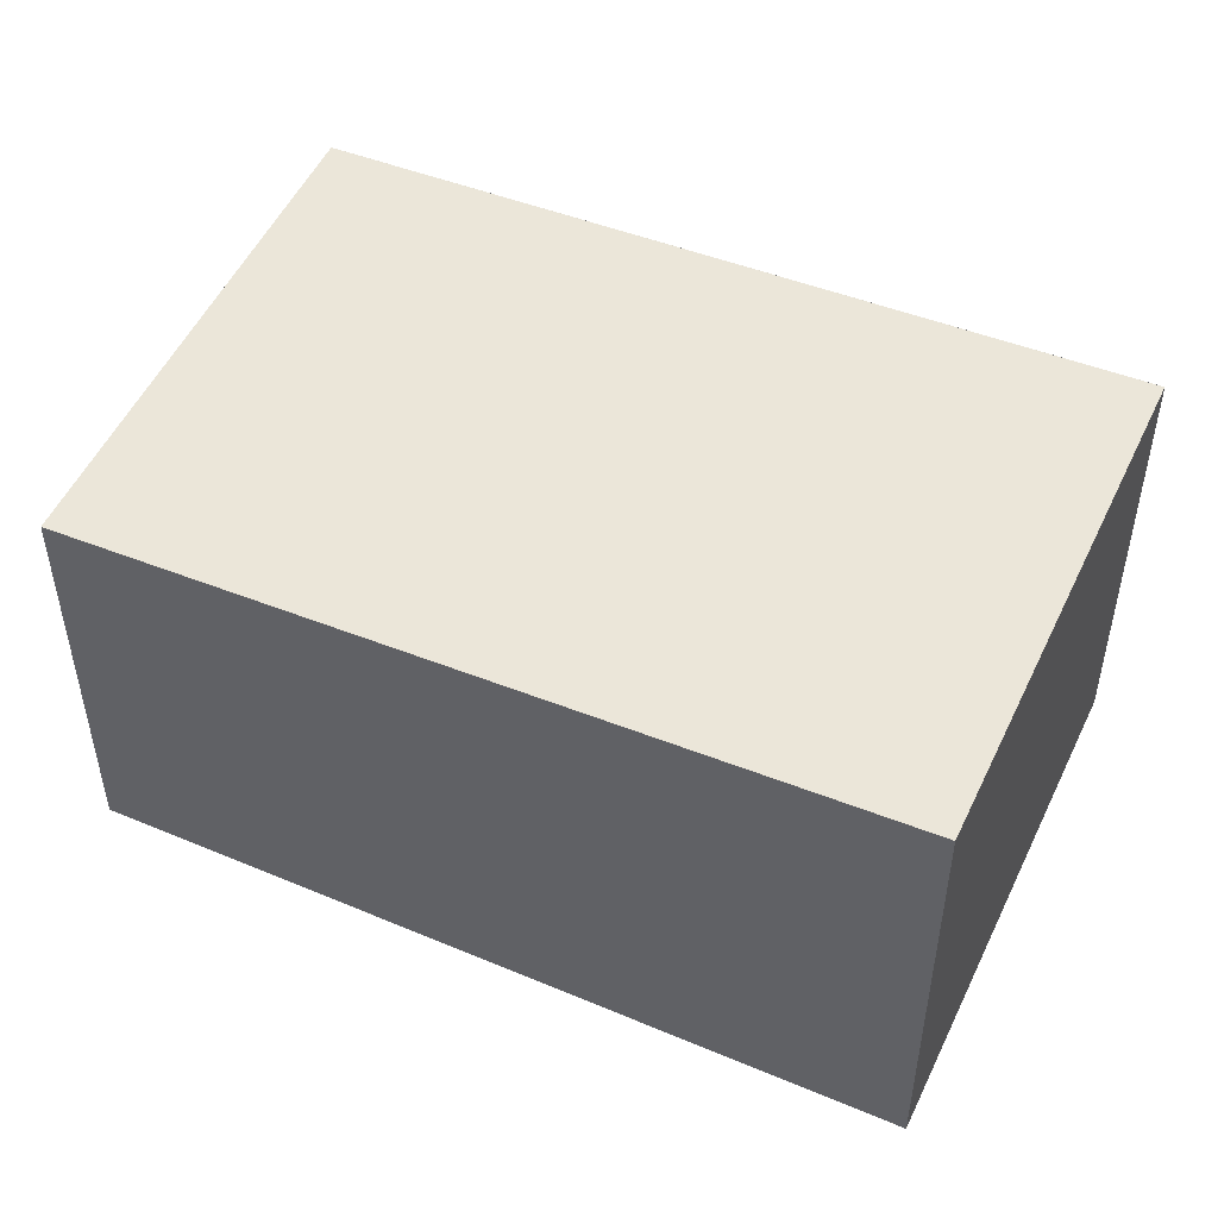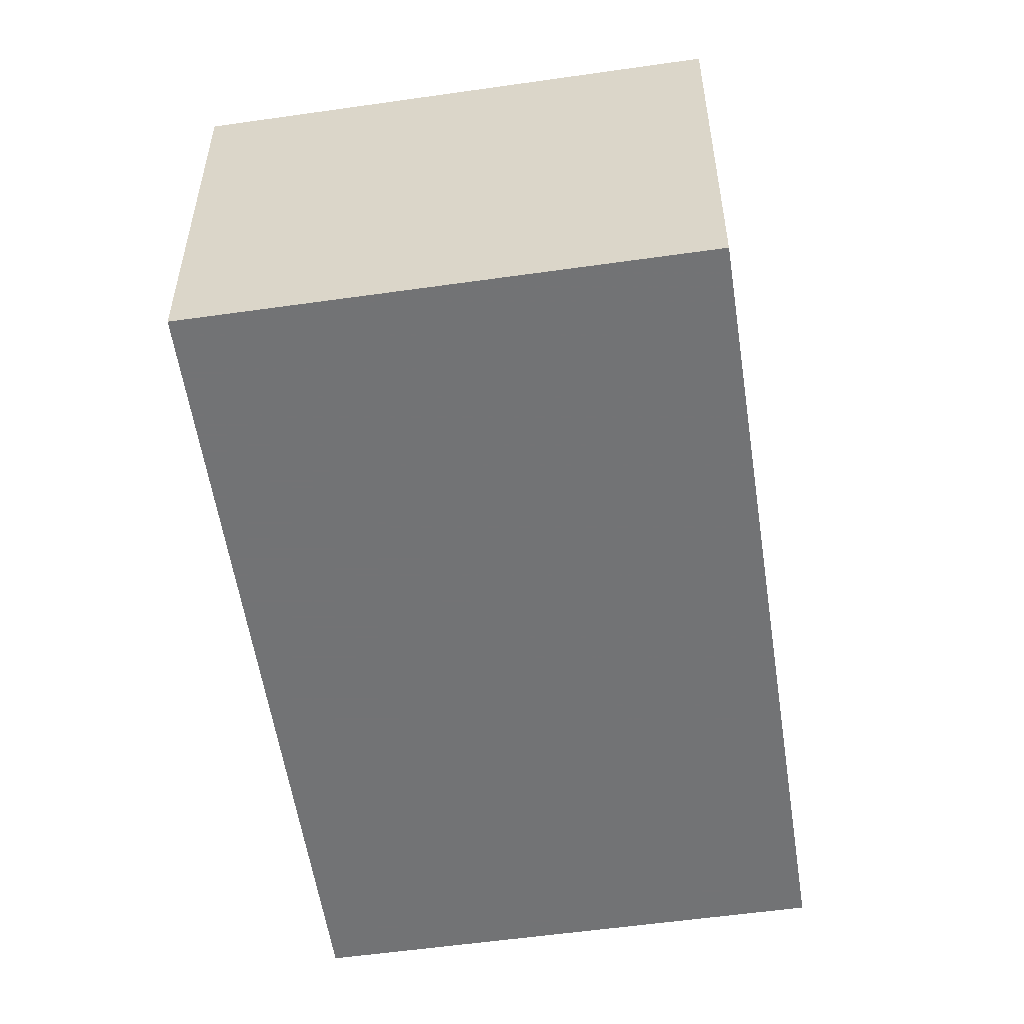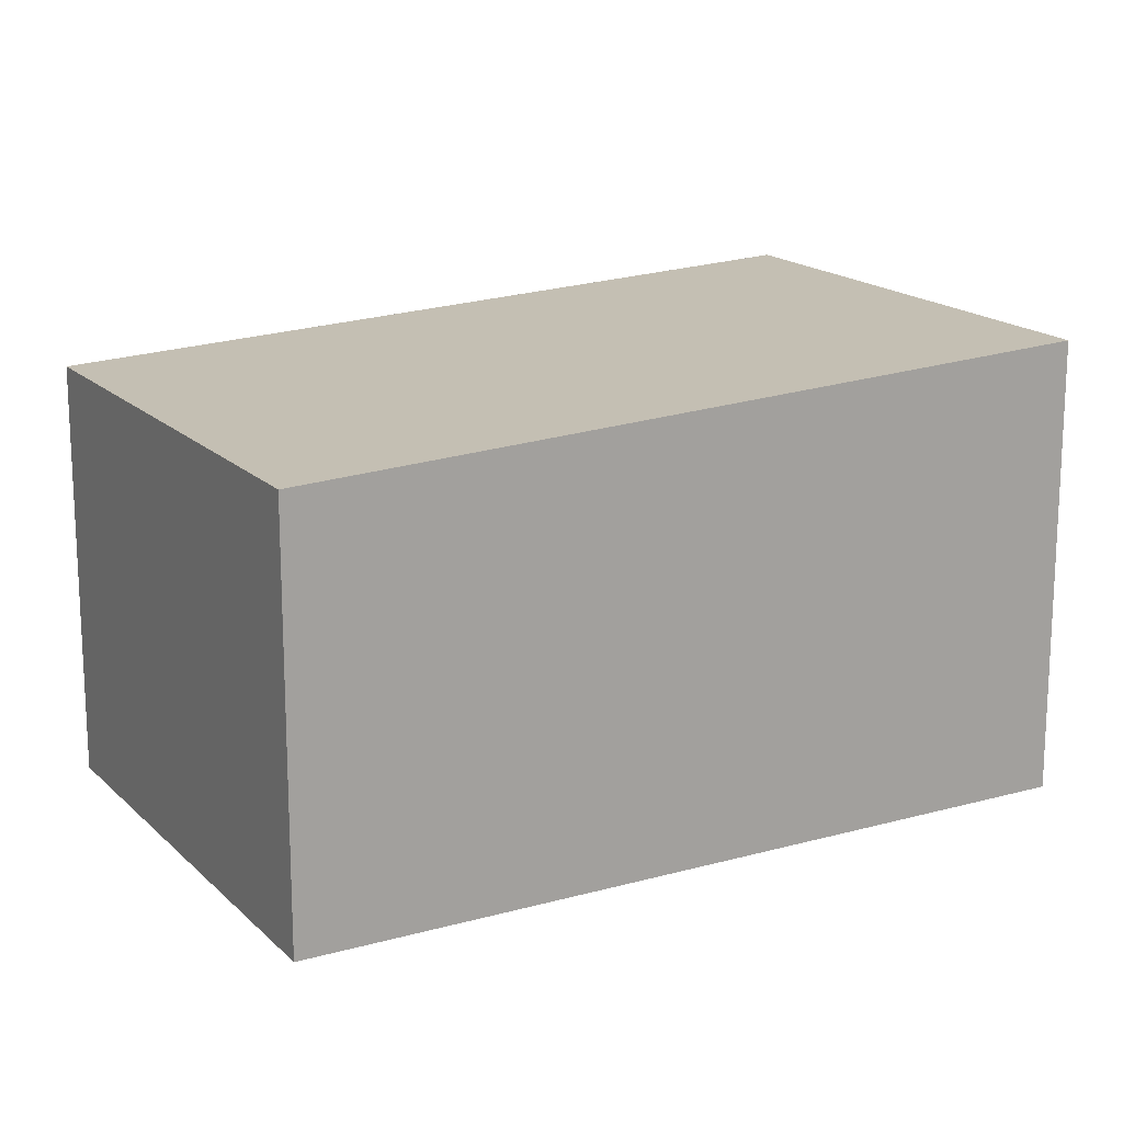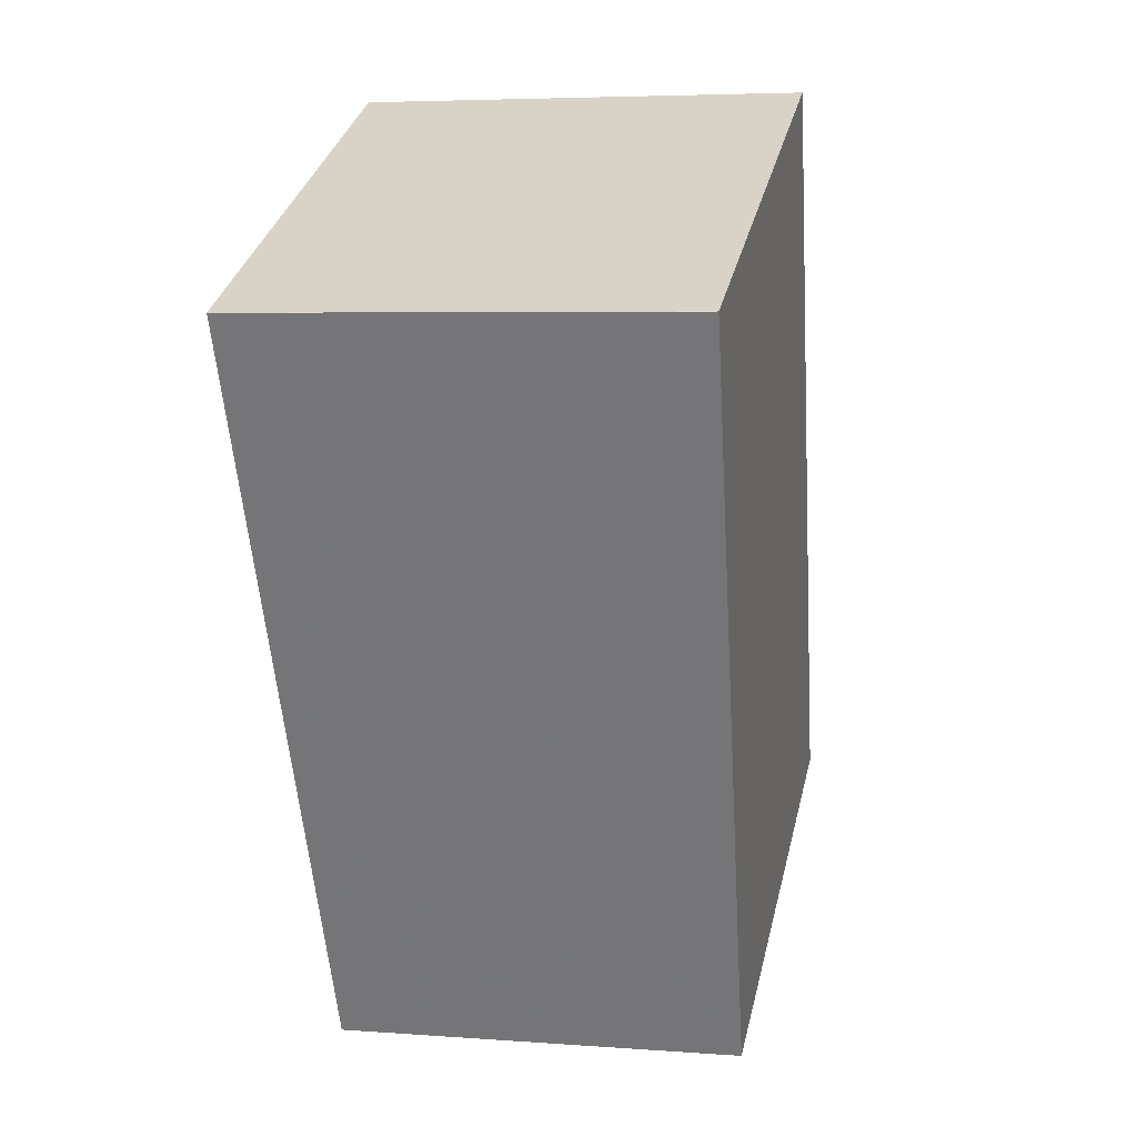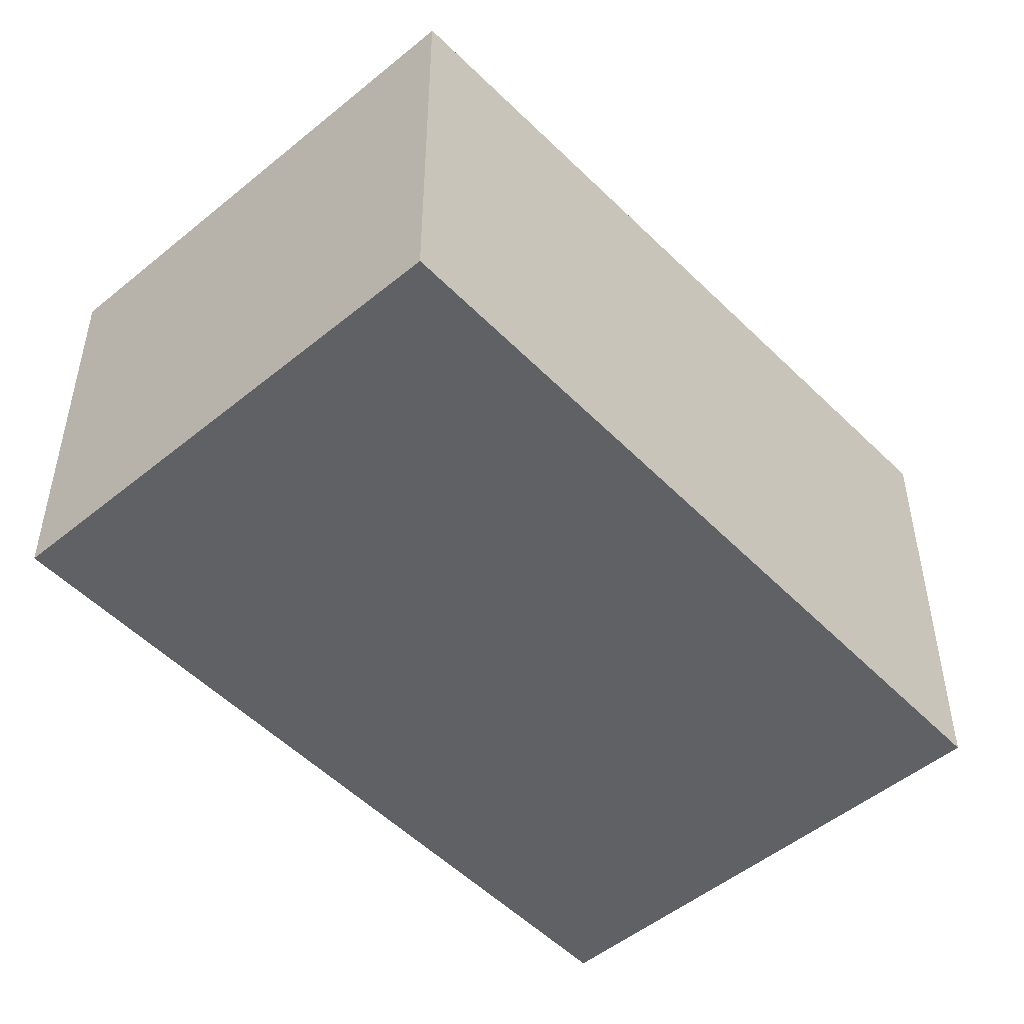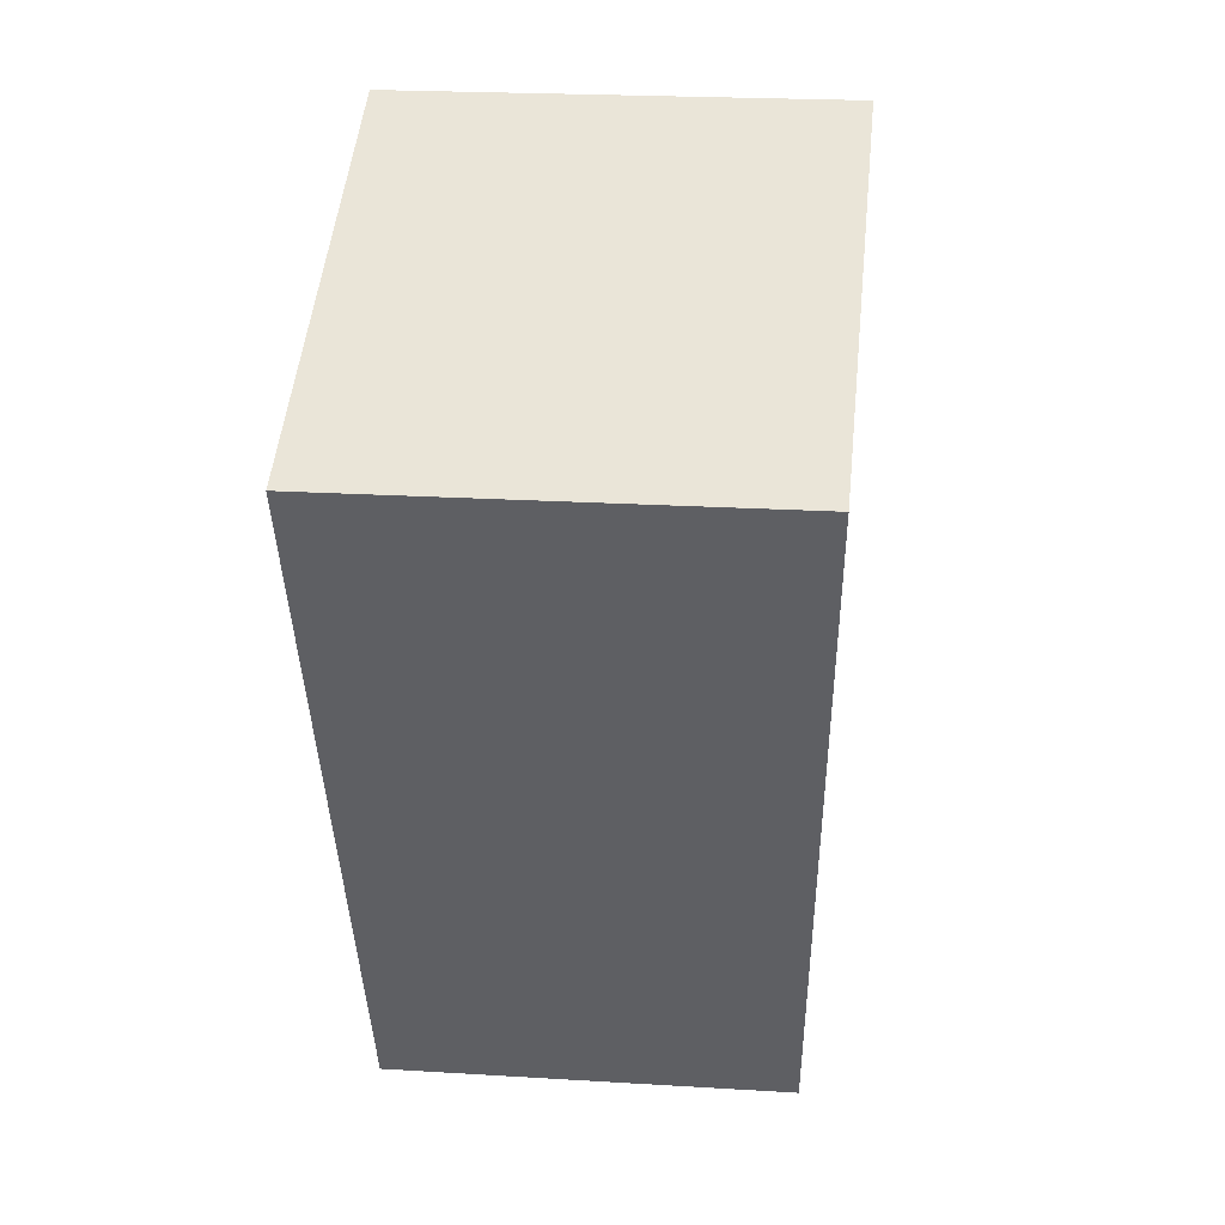
<metadata>
{"format":"obj","ext":"obj","renderer":"f3d","projection":"perspective","resolution":1024,"background":"white","views":[{"elev":51.6,"azim":140.4,"up":"+Z"},{"elev":-55.9,"azim":34.2,"up":"+Z"},{"elev":17.2,"azim":86.4,"up":"+Z"},{"elev":5.1,"azim":-76.6,"up":"+Y"},{"elev":-50.4,"azim":67.7,"up":"+Z"},{"elev":21.8,"azim":-83.8,"up":"+Y"}]}
</metadata>
<code>
v -1764 -2206 2.029
v -1762 -2205 2.036
v -1760 -2208 1.877
v -1762 -2209 1.87
v -1760 -2208 1.877
v -1762 -2205 2.036
v -1762 -2209 1.87
v -1764 -2206 2.029
v -1762 -2209 1.873
v -1762 -2209 1.873
v -1760 -2208 1.881
v -1760 -2208 1.881
v -1764 -2206 2.029
v -1764 -2206 2.029
v -1764 -2206 0
v -1764 -2206 0
v -1760 -2208 1.881
v -1762 -2205 2.036
v -1762 -2205 0
v -1760 -2208 0
v -1760 -2208 1.877
v -1760 -2208 1.877
v -1760 -2208 0
v -1760 -2208 0
v -1762 -2209 1.873
v -1762 -2209 1.87
v -1762 -2209 0
v -1762 -2209 0
v -1762 -2209 1.87
v -1760 -2208 1.877
v -1760 -2208 0
v -1762 -2209 0
v -1762 -2205 2.036
v -1762 -2205 2.036
v -1762 -2205 0
v -1762 -2205 0
v -1762 -2209 1.87
v -1762 -2209 1.87
v -1762 -2209 0
v -1762 -2209 0
v -1762 -2205 2.036
v -1764 -2206 2.029
v -1764 -2206 0
v -1762 -2205 0
v -1764 -2206 2.029
v -1762 -2209 1.873
v -1762 -2209 0
v -1764 -2206 0
v -1760 -2208 1.877
v -1760 -2208 1.881
v -1760 -2208 0
v -1760 -2208 0
v -1764 -2206 0
v -1762 -2205 0
v -1760 -2208 0
v -1762 -2209 0
f 11 6 2 12
f 9 8 6 11
f 10 1 8 9
f 9 7 4 10
f 11 5 7 9
f 12 3 5 11
f 14 15 16 13
f 18 19 20 17
f 22 23 24 21
f 26 27 28 25
f 30 31 32 29
f 34 35 36 33
f 38 39 40 37
f 42 43 44 41
f 46 47 48 45
f 50 51 52 49
f 54 55 56 53

</code>
